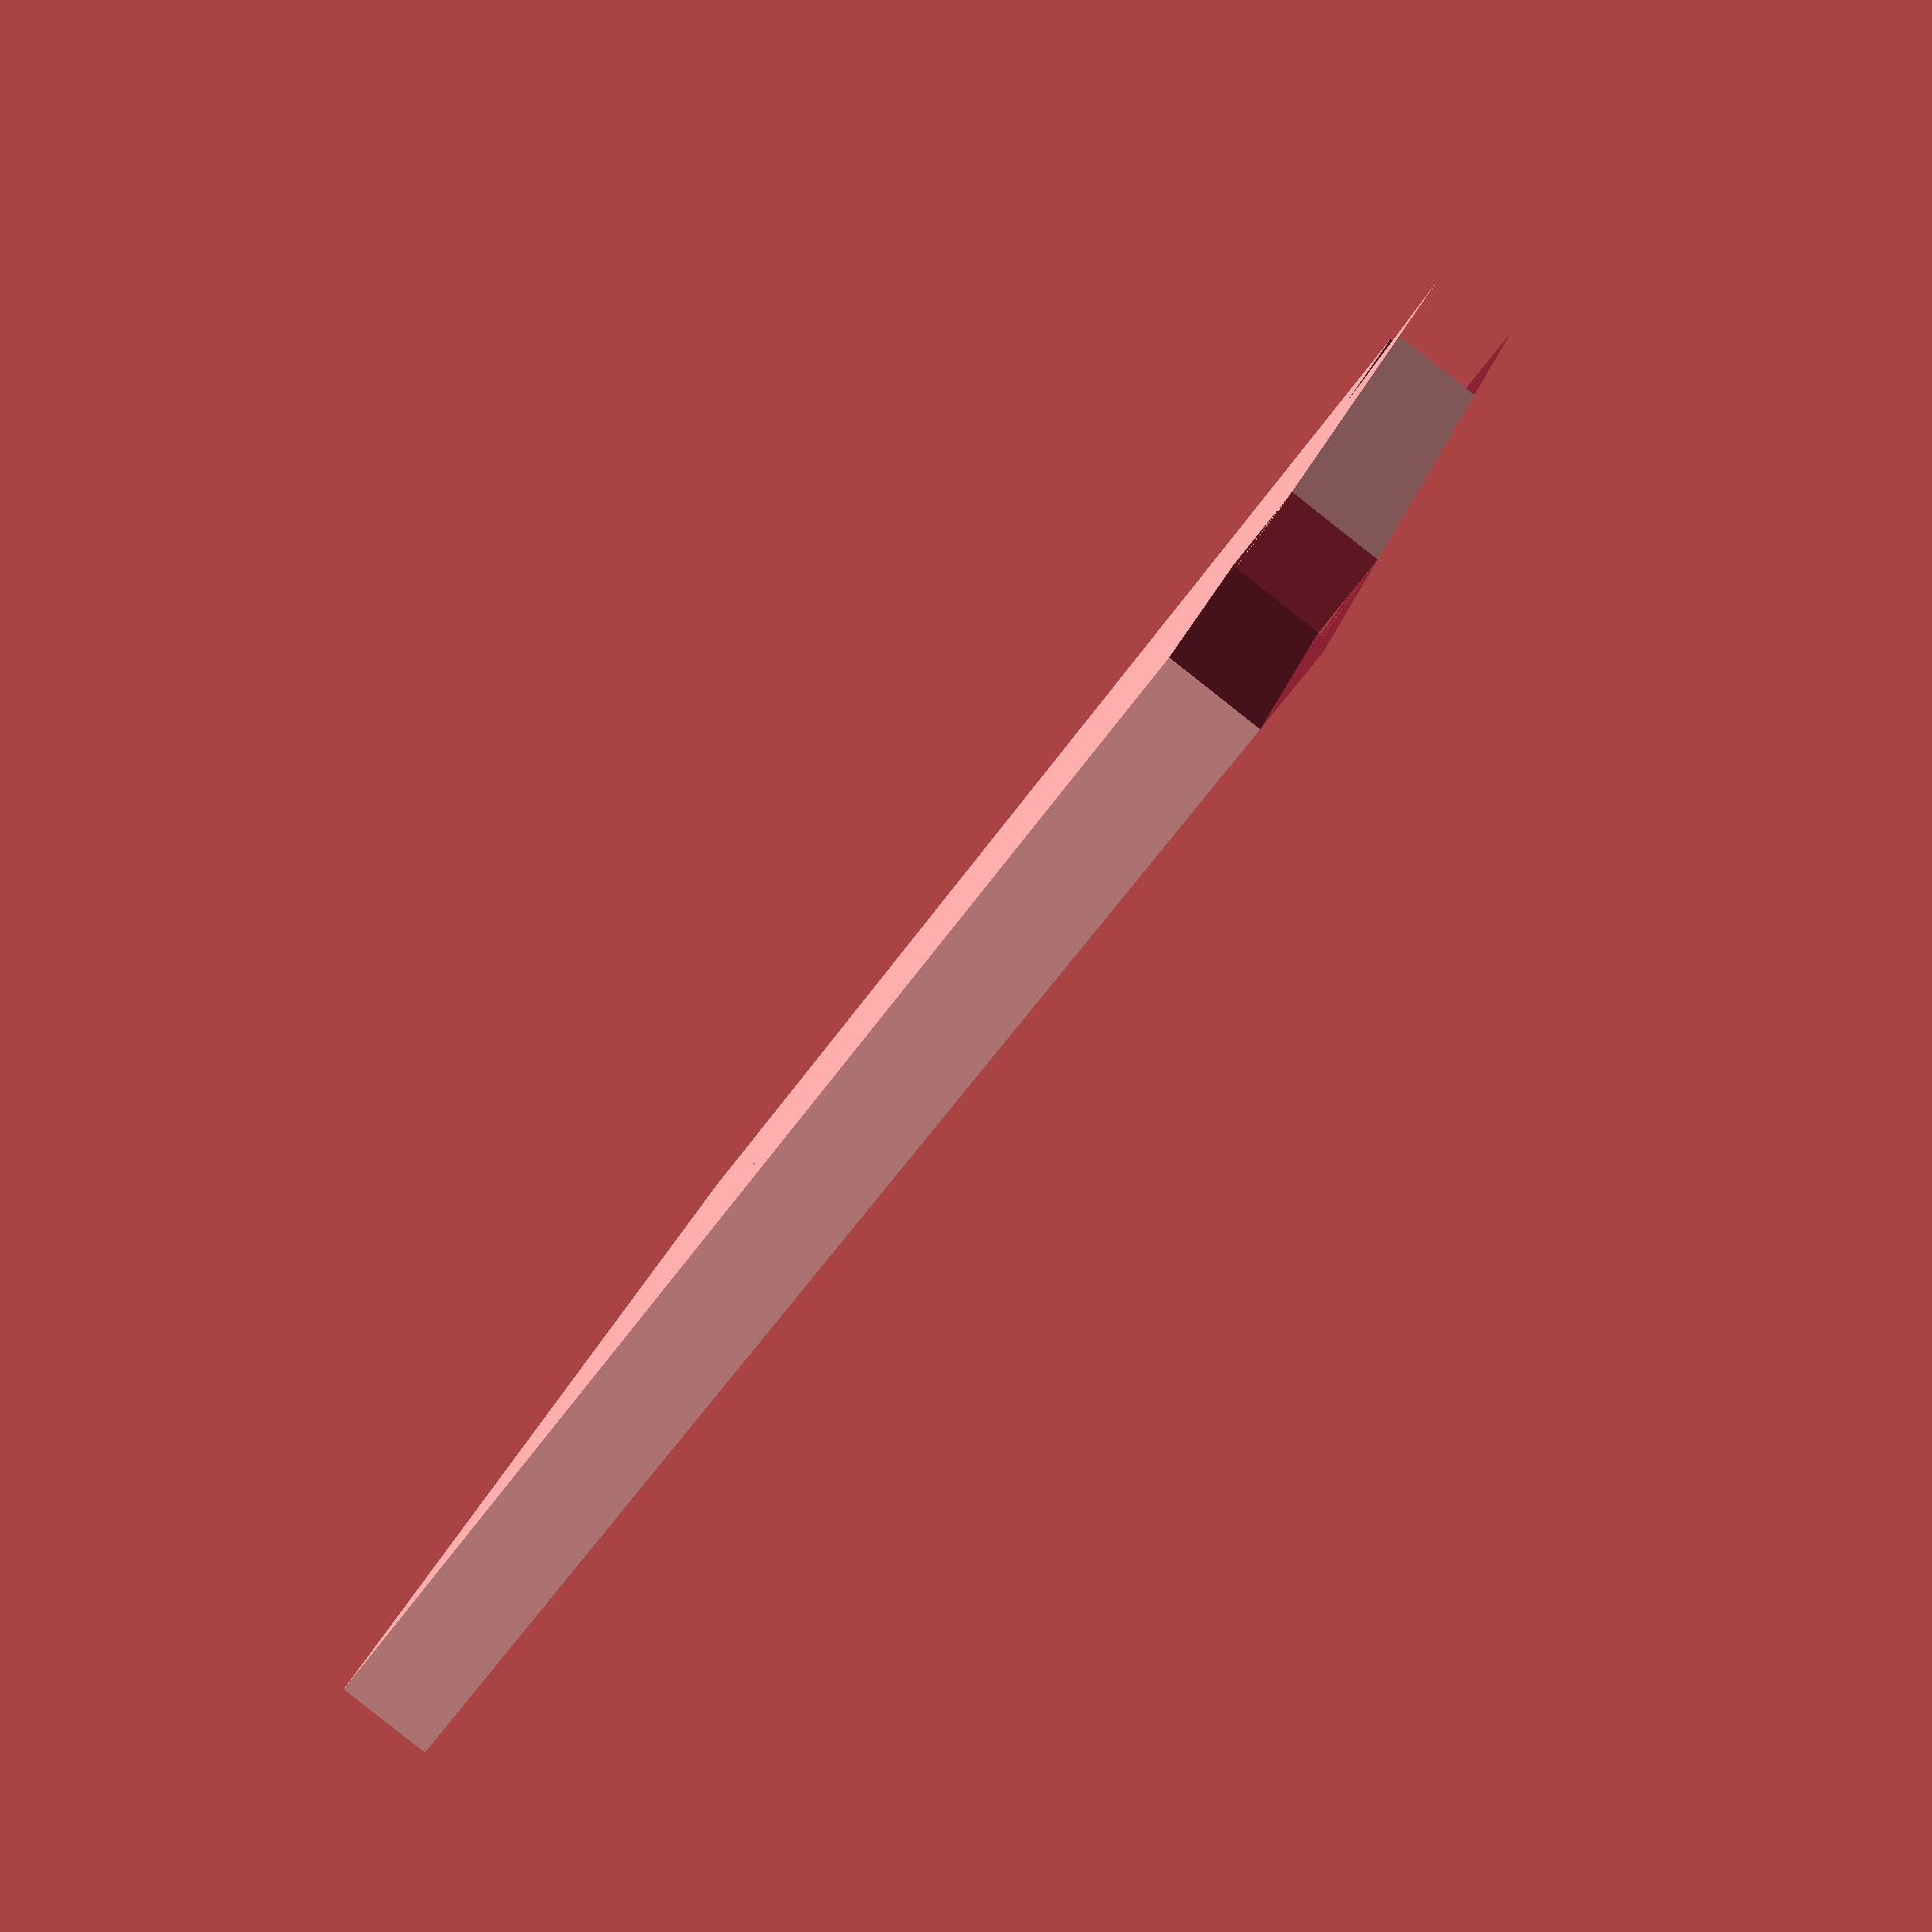
<openscad>
difference() {
    cube([67, 72, 5], center=true);
    translate([0, -20, 0]) cube([30, 60, 5], center=true);
    
    translate([-26, 34, 0]) cube([17, 5, 5], center=true);
    translate([26, 34, 0]) cube([17, 5, 5], center=true);
}
</openscad>
<views>
elev=87.5 azim=111.1 roll=51.8 proj=p view=solid
</views>
